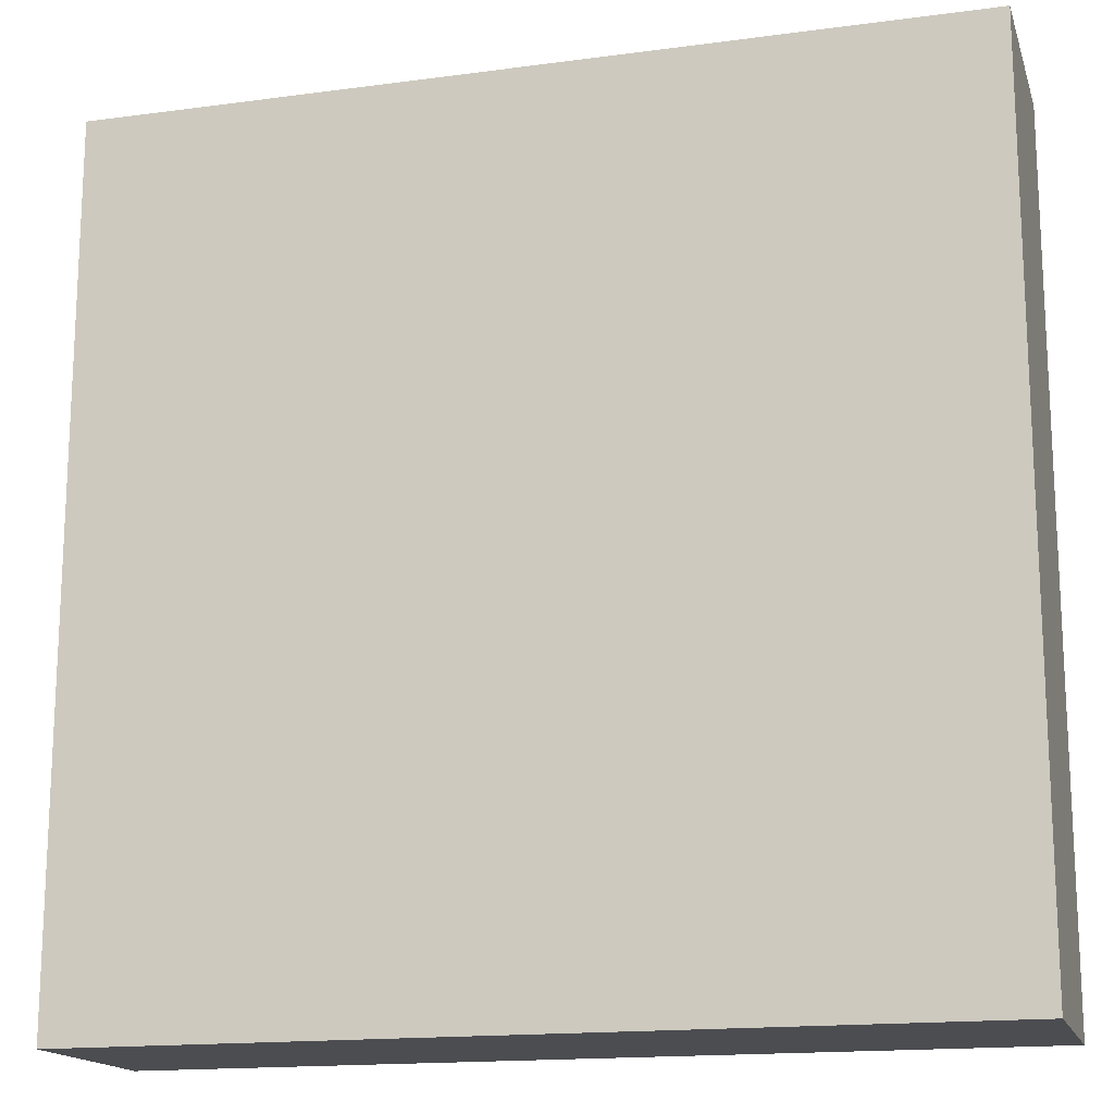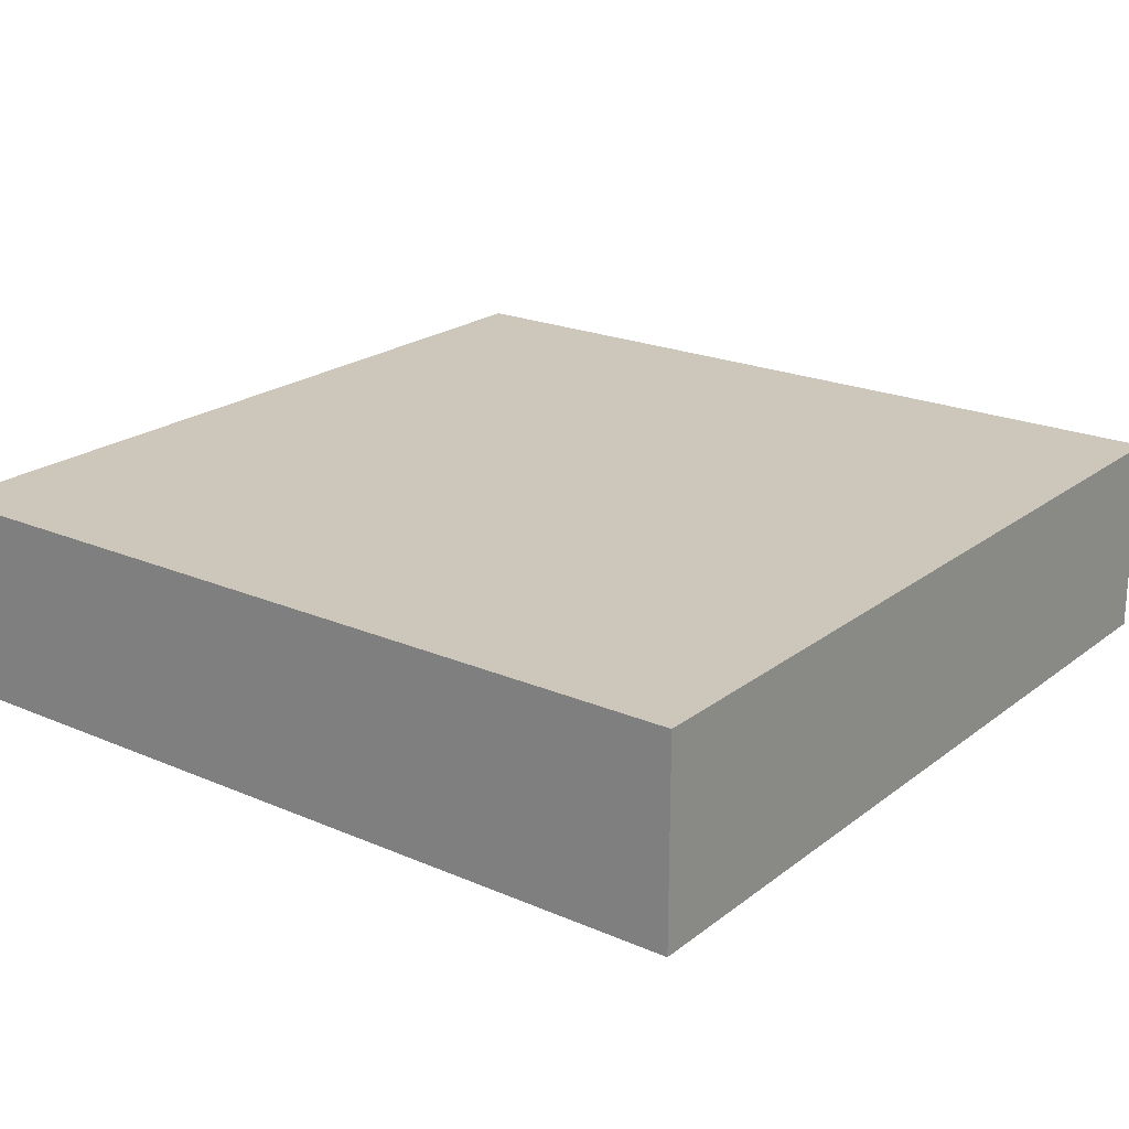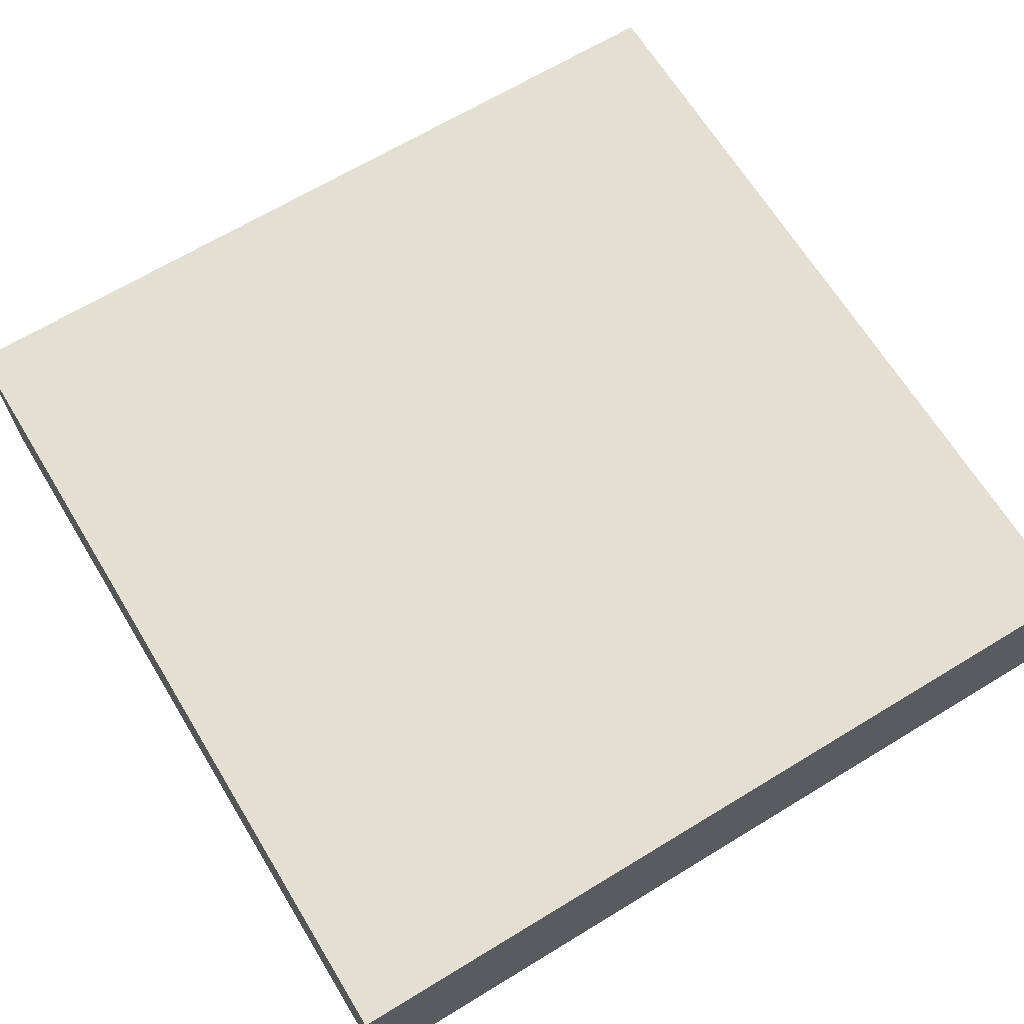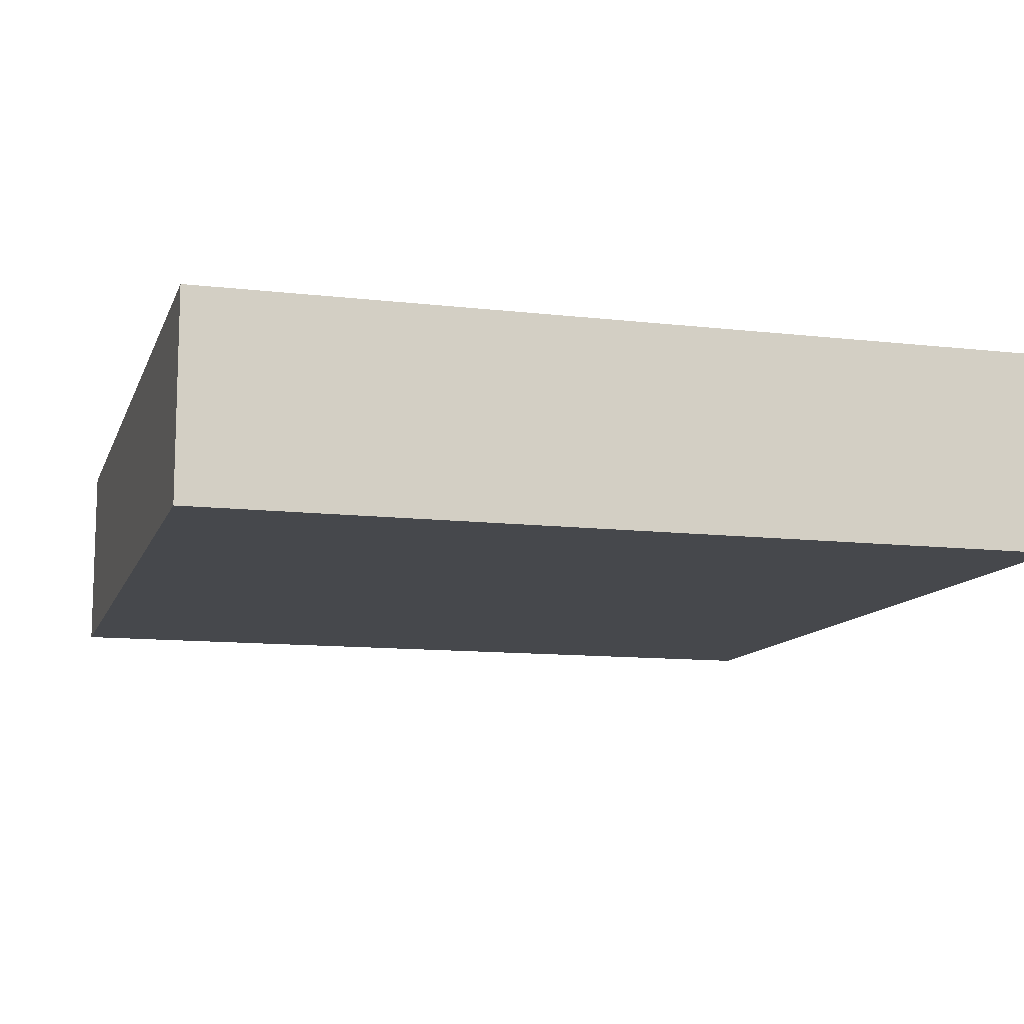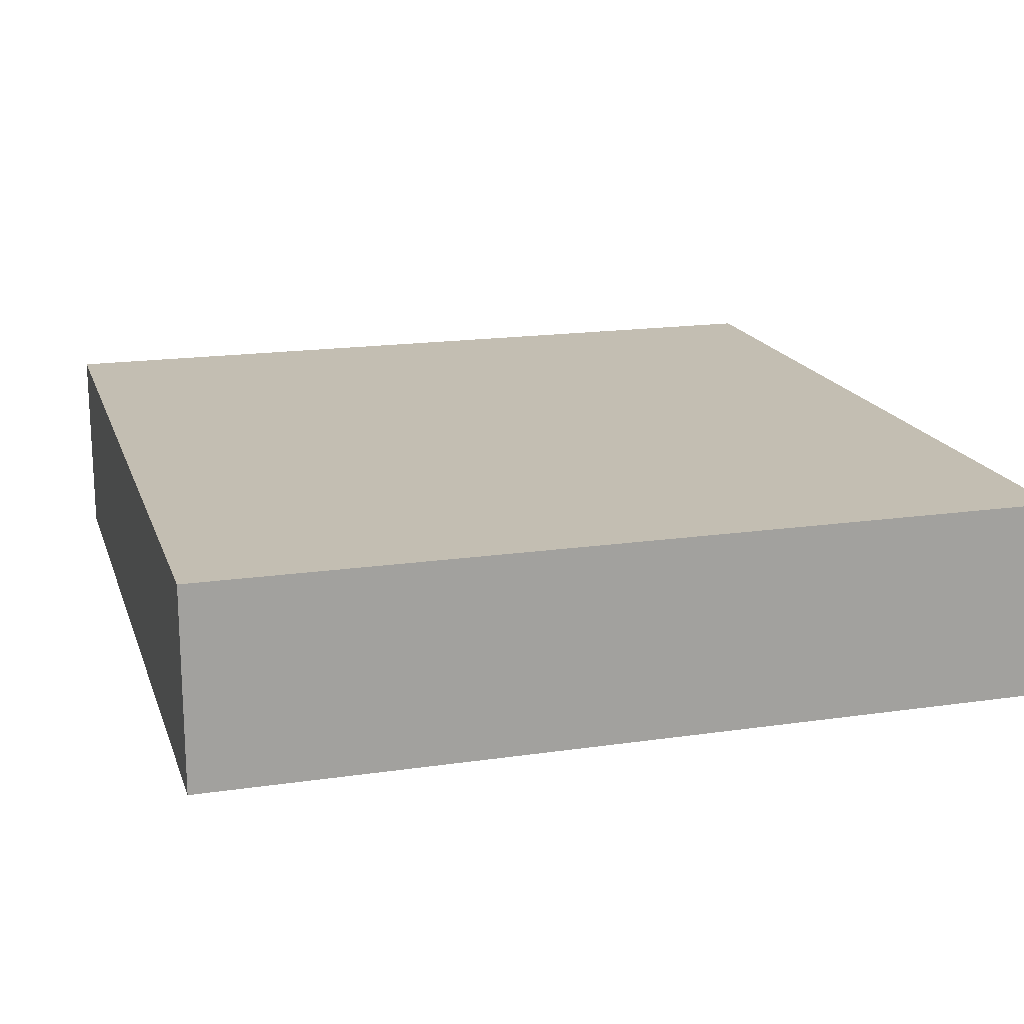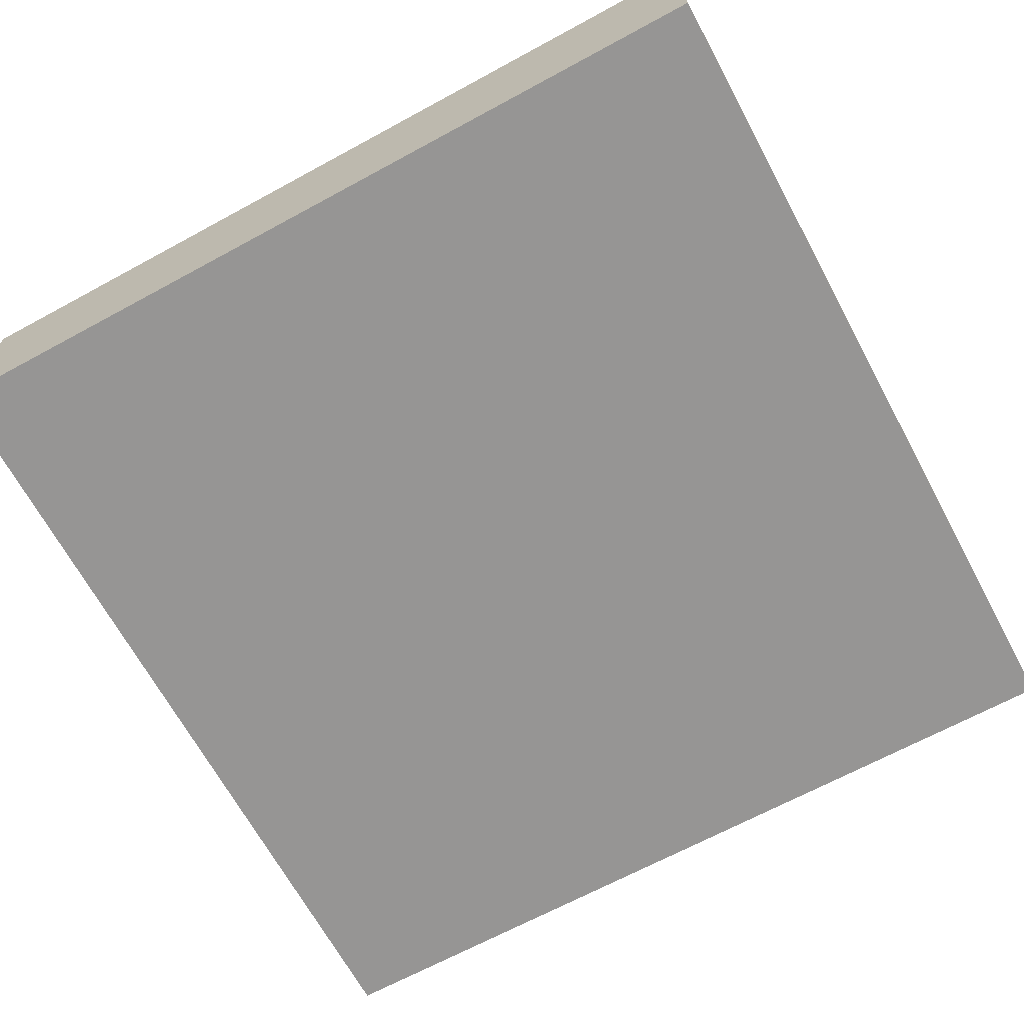
<metadata>
{"format":"obj","ext":"obj","renderer":"f3d","projection":"perspective","resolution":1024,"background":"white","views":[{"elev":-16.2,"azim":-164.6,"up":"+Y"},{"elev":21.5,"azim":-52.8,"up":"+Z"},{"elev":66.5,"azim":58.6,"up":"+Z"},{"elev":-11.4,"azim":74.2,"up":"+Z"},{"elev":17.5,"azim":-16.1,"up":"+Z"},{"elev":-67.6,"azim":-151.5,"up":"+Z"}]}
</metadata>
<code>
o CatCube - 17x17x4
v 8.5 8.5 -2
v 8.5 -8.5 -2
v 8.5 8.5 2
v 8.5 -8.5 2
v -8.5 8.5 -2
v -8.5 -8.5 -2
v -8.5 8.5 2
v -8.5 -8.5 2
f 1 5 7 3
f 4 3 7 8
f 8 7 5 6
f 6 2 4 8
f 2 1 3 4
f 6 5 1 2

</code>
